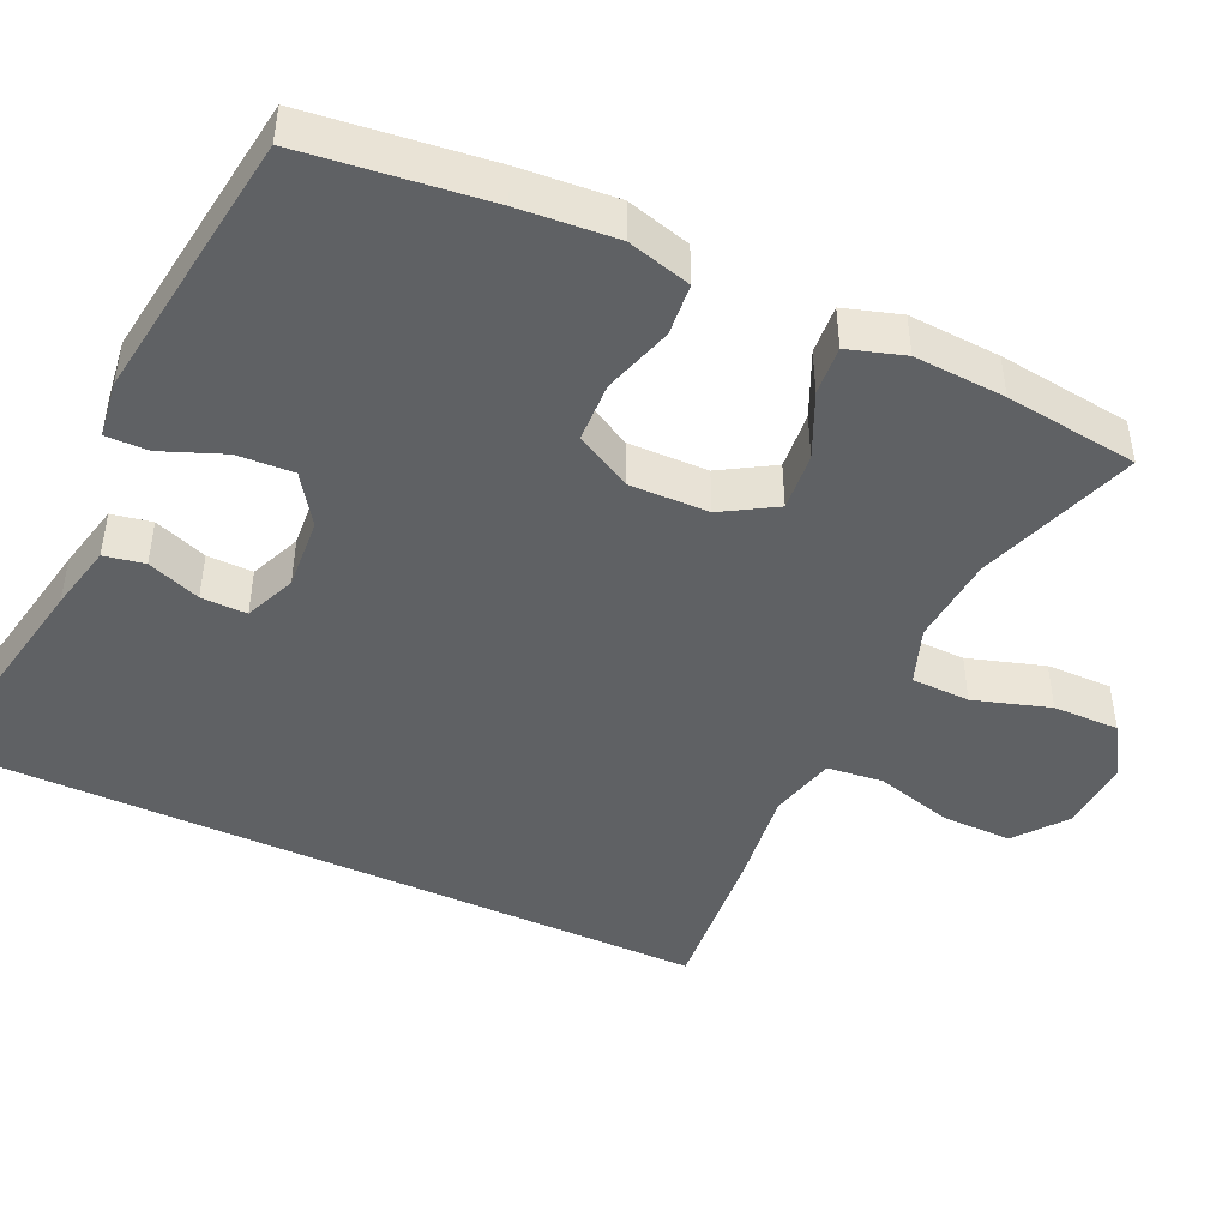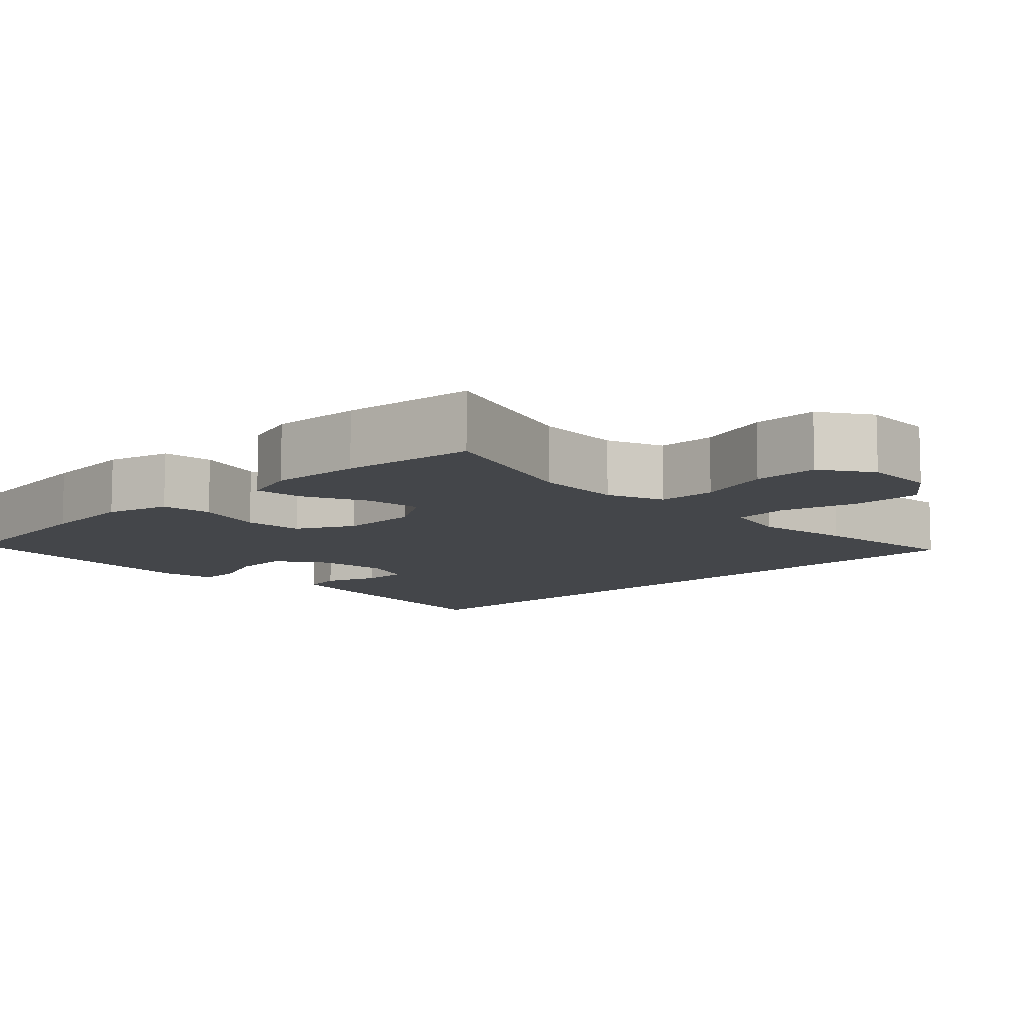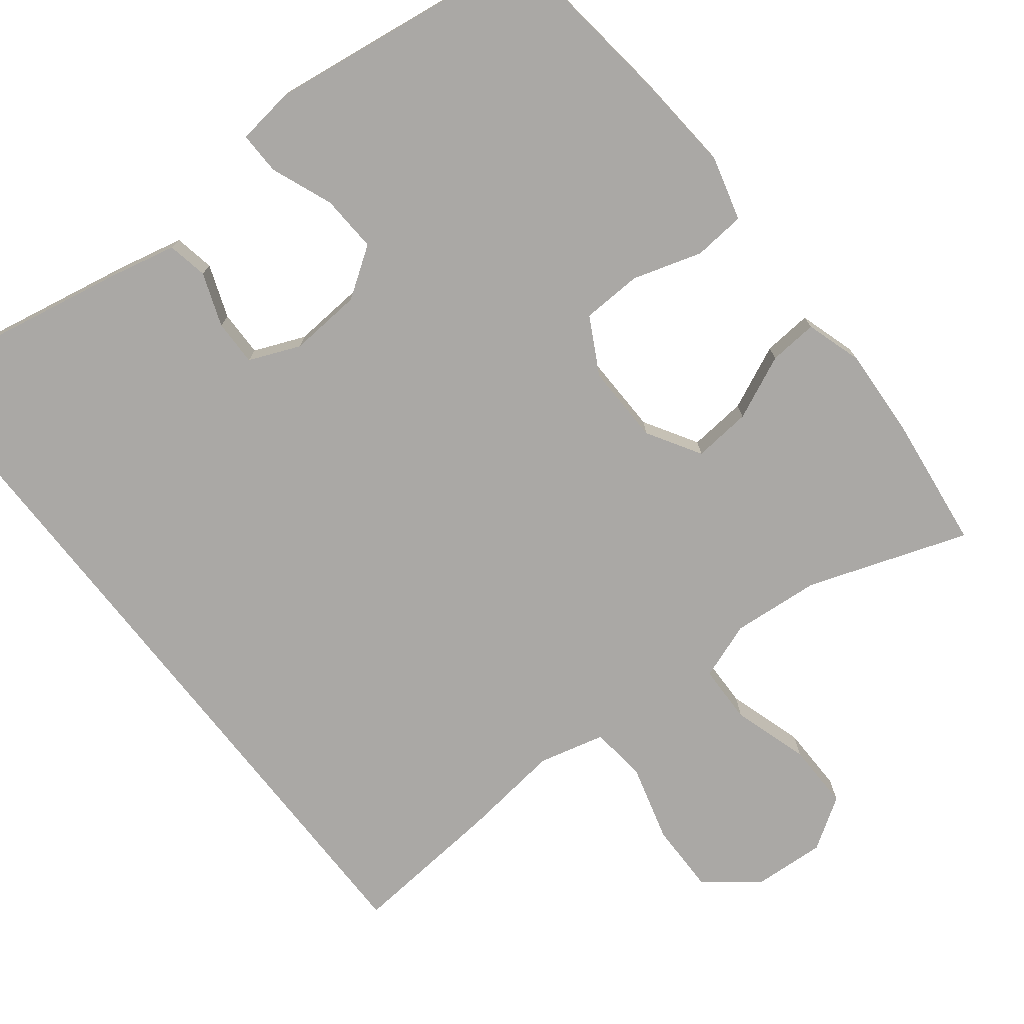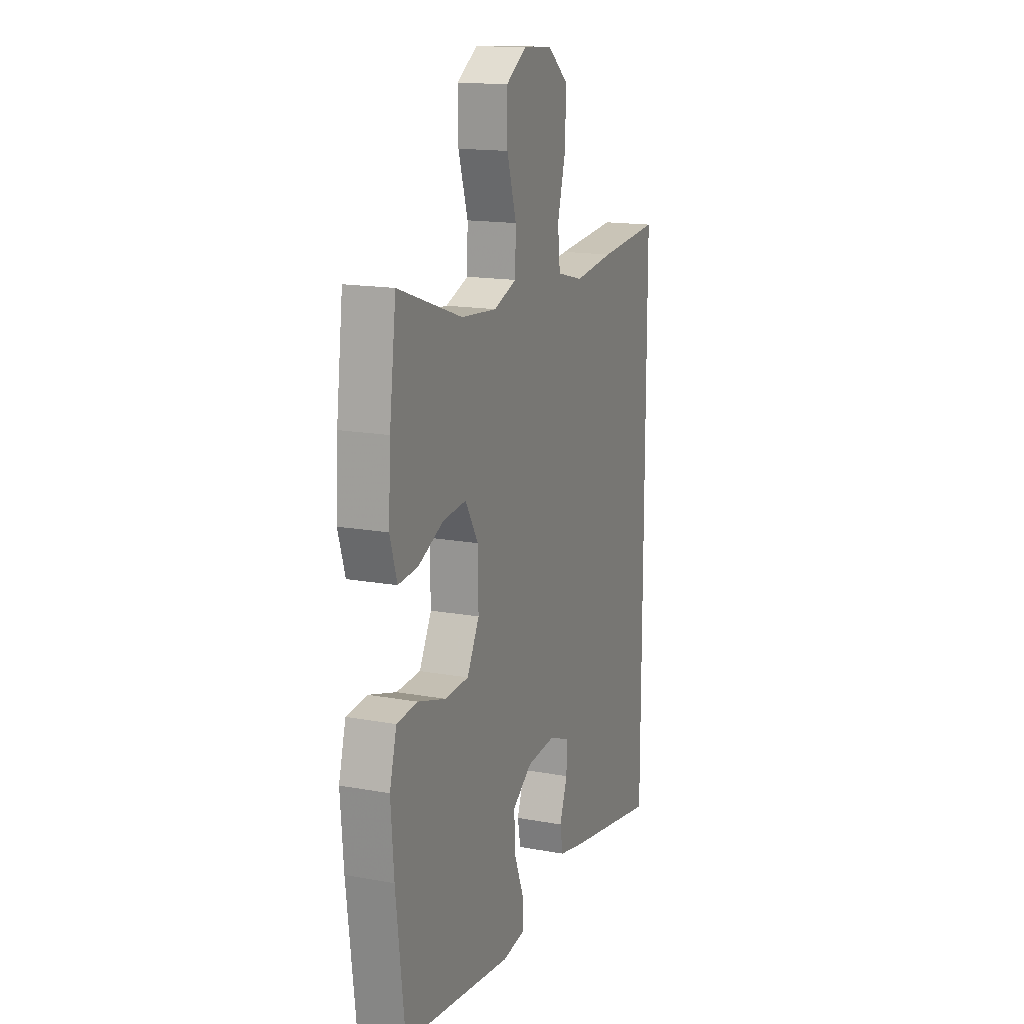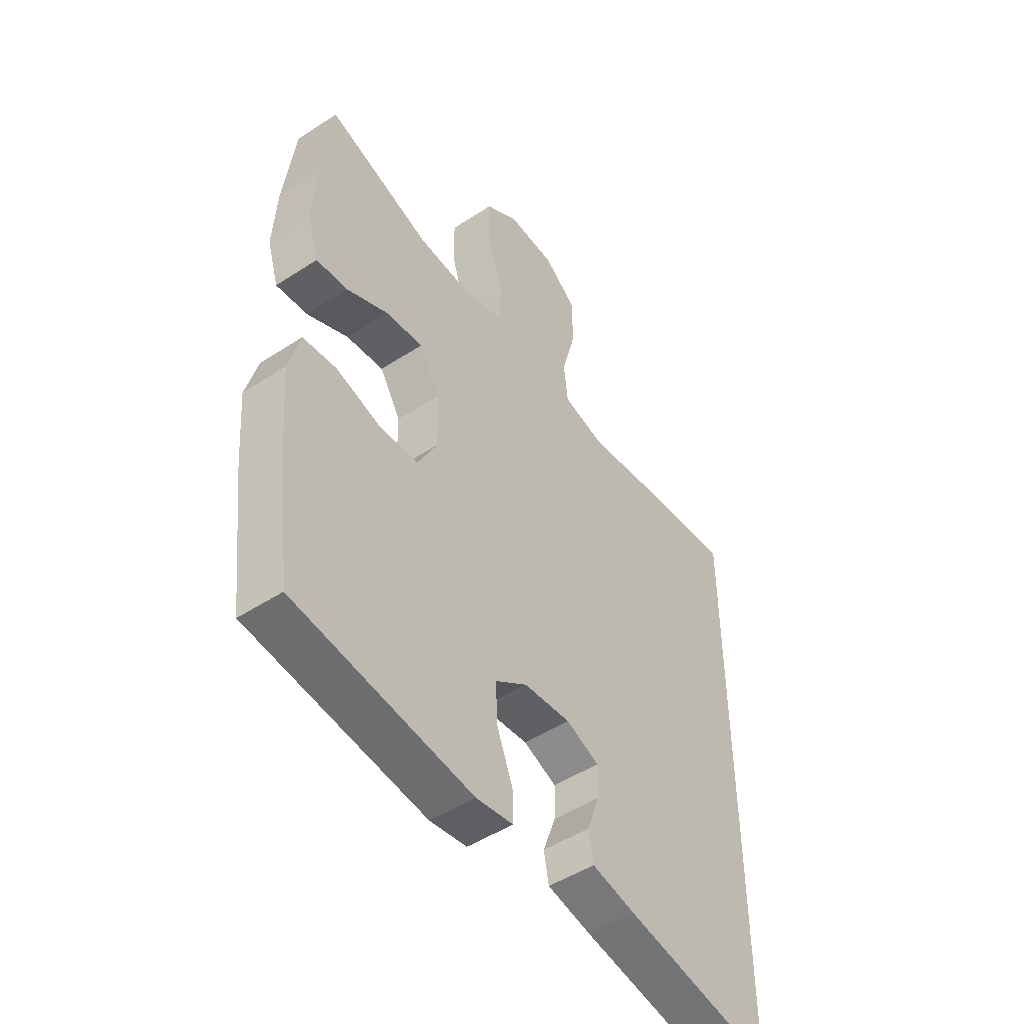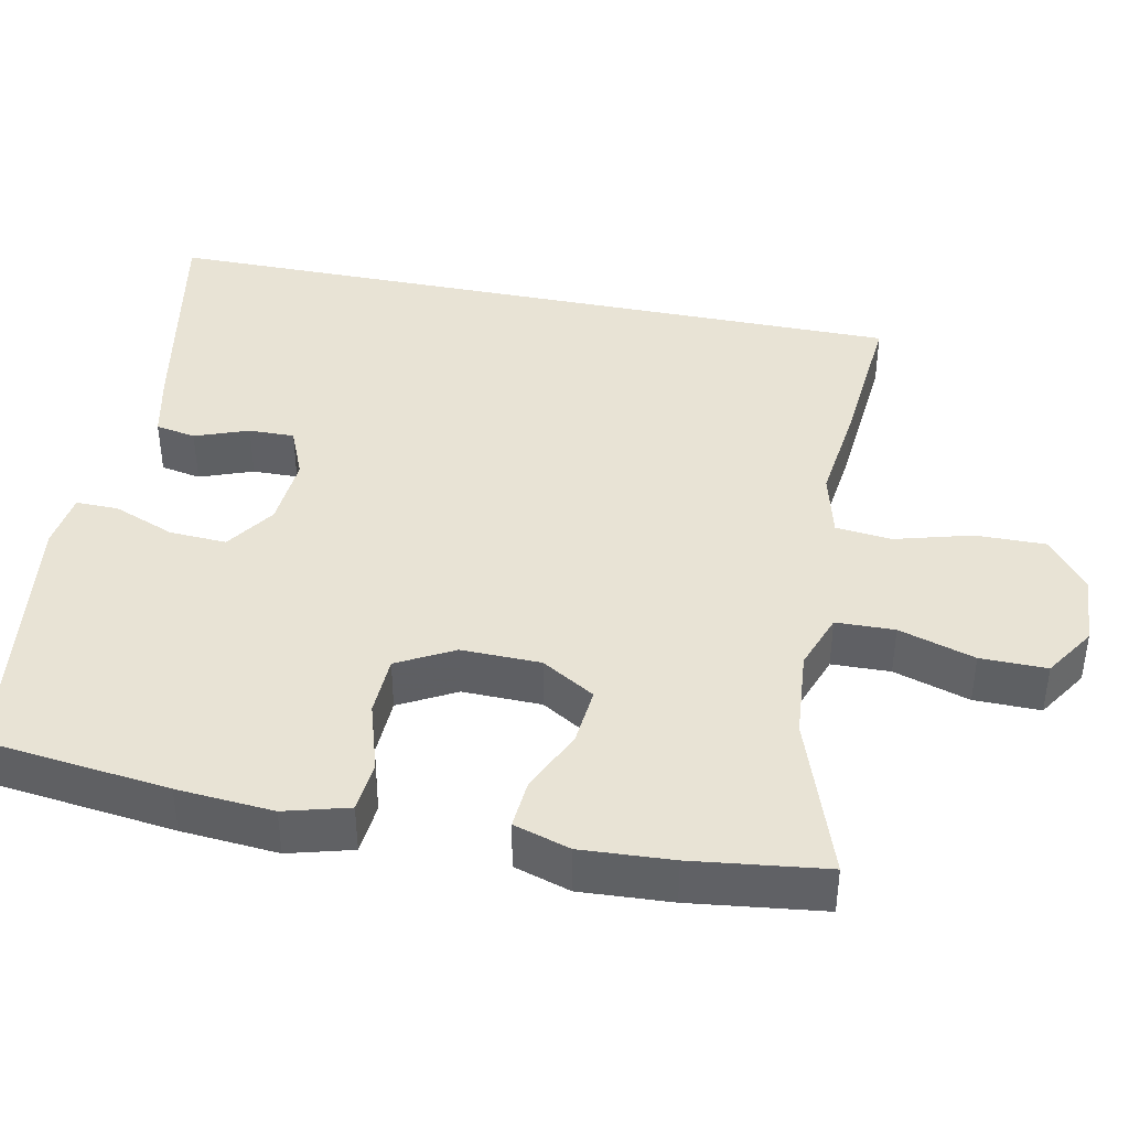
<metadata>
{"format":"obj","ext":"obj","renderer":"f3d","projection":"perspective","resolution":1024,"background":"white","views":[{"elev":-45.6,"azim":-114.7,"up":"+Y"},{"elev":-9.5,"azim":-45.0,"up":"+Y"},{"elev":-75.2,"azim":-141.9,"up":"+Y"},{"elev":15.8,"azim":-69.1,"up":"+Z"},{"elev":-48.3,"azim":-53.8,"up":"+Z"},{"elev":41.0,"azim":-78.5,"up":"+Y"}]}
</metadata>
<code>
v -0.5 0.07 -0.5
v -0.529 0.07 -0.259
v -0.539 0.07 -0.132
v -0.516 0.07 -0.048
v -0.448 0.07 -0.042
v -0.357 0.07 -0.07
v -0.278 0.07 -0.067
v -0.238 0.07 0.007
v -0.24 0.07 0.111
v -0.282 0.07 0.181
v -0.358 0.07 0.174
v -0.442 0.07 0.136
v -0.506 0.07 0.131
v -0.529 0.07 0.205
v -0.522 0.07 0.325
v -0.5 0.07 0.5
v -0.29 0.07 0.427
v -0.174 0.07 0.417
v -0.099 0.07 0.444
v -0.097 0.07 0.521
v -0.128 0.07 0.621
v -0.129 0.07 0.708
v -0.062 0.07 0.751
v 0.034 0.07 0.745
v 0.101 0.07 0.692
v 0.1 0.07 0.599
v 0.072 0.07 0.498
v 0.08 0.07 0.424
v 0.167 0.07 0.402
v 0.297 0.07 0.418
v 0.5 0.07 0.435
v 0.5 0.07 -0.566
v 0.196 0.07 -0.508
v 0.108 0.07 -0.488
v 0.098 0.07 -0.435
v 0.124 0.07 -0.365
v 0.125 0.07 -0.305
v 0.058 0.07 -0.277
v -0.037 0.07 -0.284
v -0.102 0.07 -0.328
v -0.098 0.07 -0.403
v -0.066 0.07 -0.484
v -0.065 0.07 -0.54
v -0.14 0.07 -0.55
v -0.5 0 -0.5
v -0.529 0 -0.259
v -0.539 0 -0.132
v -0.516 0 -0.048
v -0.448 0 -0.042
v -0.357 0 -0.07
v -0.278 0 -0.067
v -0.238 0 0.007
v -0.24 0 0.111
v -0.282 0 0.181
v -0.358 0 0.174
v -0.442 0 0.136
v -0.506 0 0.131
v -0.529 0 0.205
v -0.522 0 0.325
v -0.5 0 0.5
v -0.29 0 0.427
v -0.174 0 0.417
v -0.099 0 0.444
v -0.097 0 0.521
v -0.128 0 0.621
v -0.129 0 0.708
v -0.062 0 0.751
v 0.034 0 0.745
v 0.101 0 0.692
v 0.1 0 0.599
v 0.072 0 0.498
v 0.08 0 0.424
v 0.167 0 0.402
v 0.297 0 0.418
v 0.5 0 0.435
v 0.5 0 -0.566
v 0.196 0 -0.508
v 0.108 0 -0.488
v 0.098 0 -0.435
v 0.124 0 -0.365
v 0.125 0 -0.305
v 0.058 0 -0.277
v -0.037 0 -0.284
v -0.102 0 -0.328
v -0.098 0 -0.403
v -0.066 0 -0.484
v -0.065 0 -0.54
v -0.14 0 -0.55
f 41 42 43 44
f 40 41 44 1
f 39 40 1 2
f 38 39 2 3
f 33 34 35 36
f 33 36 37
f 32 33 37
f 29 30 31 32
f 28 29 32 37
f 27 28 37 38
f 25 26 27
f 24 25 27
f 20 21 22 23
f 19 20 23 24
f 14 15 16 17
f 14 17 18
f 11 12 13 14
f 10 11 14 18
f 9 10 18 19
f 3 4 5 6
f 3 6 7
f 38 3 7
f 27 38 7 8
f 19 24 27
f 8 9 19 27
f 88 87 86 85
f 45 88 85 84
f 46 45 84 83
f 47 46 83 82
f 80 79 78 77
f 81 80 77
f 81 77 76
f 76 75 74 73
f 81 76 73 72
f 82 81 72 71
f 71 70 69
f 71 69 68
f 67 66 65 64
f 68 67 64 63
f 61 60 59 58
f 62 61 58
f 58 57 56 55
f 62 58 55 54
f 63 62 54 53
f 50 49 48 47
f 51 50 47
f 51 47 82
f 52 51 82 71
f 71 68 63
f 71 63 53 52
f 1 45 46 2
f 2 46 47 3
f 3 47 48 4
f 4 48 49 5
f 5 49 50 6
f 6 50 51 7
f 7 51 52 8
f 8 52 53 9
f 9 53 54 10
f 10 54 55 11
f 11 55 56 12
f 12 56 57 13
f 13 57 58 14
f 14 58 59 15
f 15 59 60 16
f 16 60 61 17
f 17 61 62 18
f 18 62 63 19
f 19 63 64 20
f 20 64 65 21
f 21 65 66 22
f 22 66 67 23
f 23 67 68 24
f 24 68 69 25
f 25 69 70 26
f 26 70 71 27
f 27 71 72 28
f 28 72 73 29
f 29 73 74 30
f 30 74 75 31
f 31 75 76 32
f 32 76 77 33
f 33 77 78 34
f 34 78 79 35
f 35 79 80 36
f 36 80 81 37
f 37 81 82 38
f 38 82 83 39
f 39 83 84 40
f 40 84 85 41
f 41 85 86 42
f 42 86 87 43
f 43 87 88 44
f 44 88 45 1

</code>
